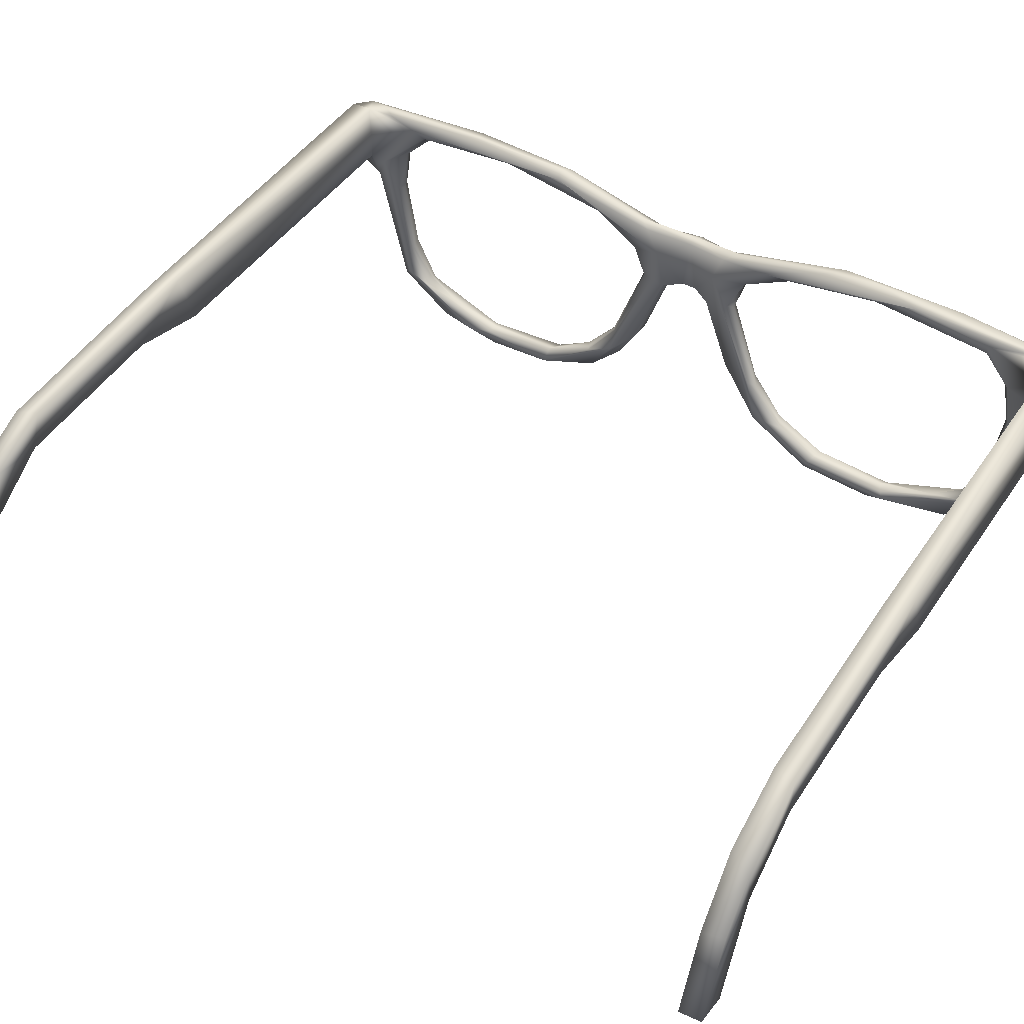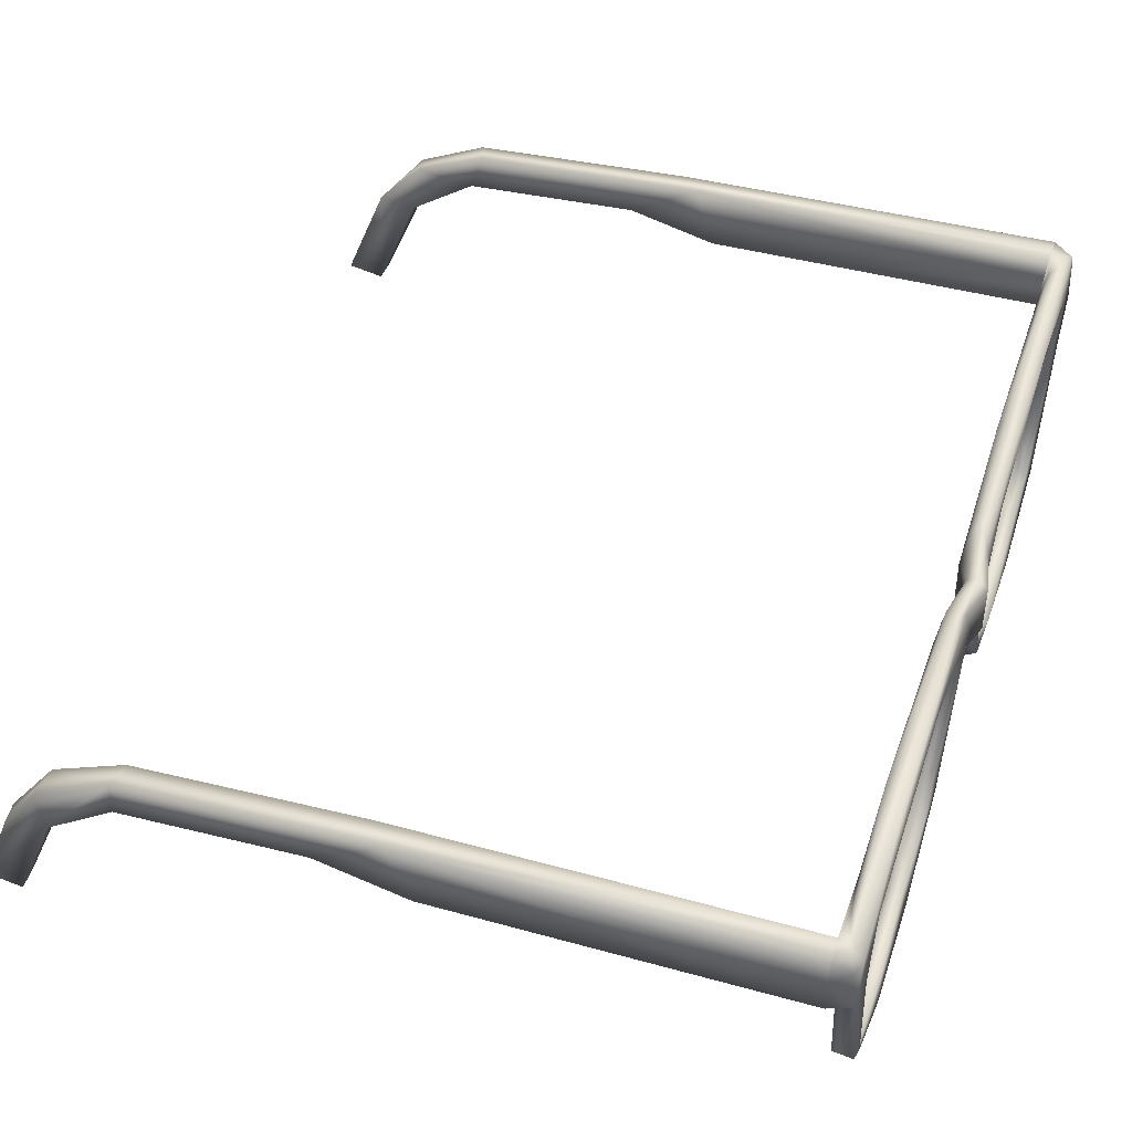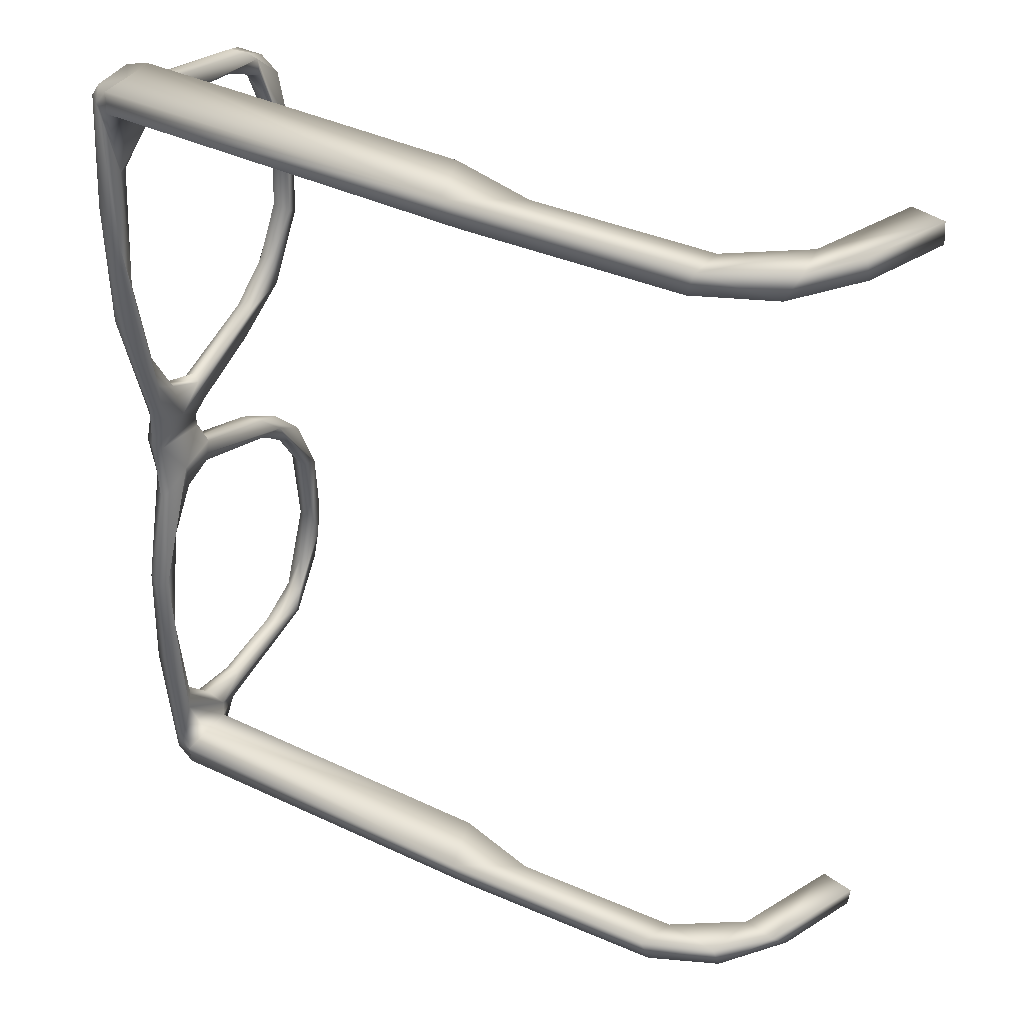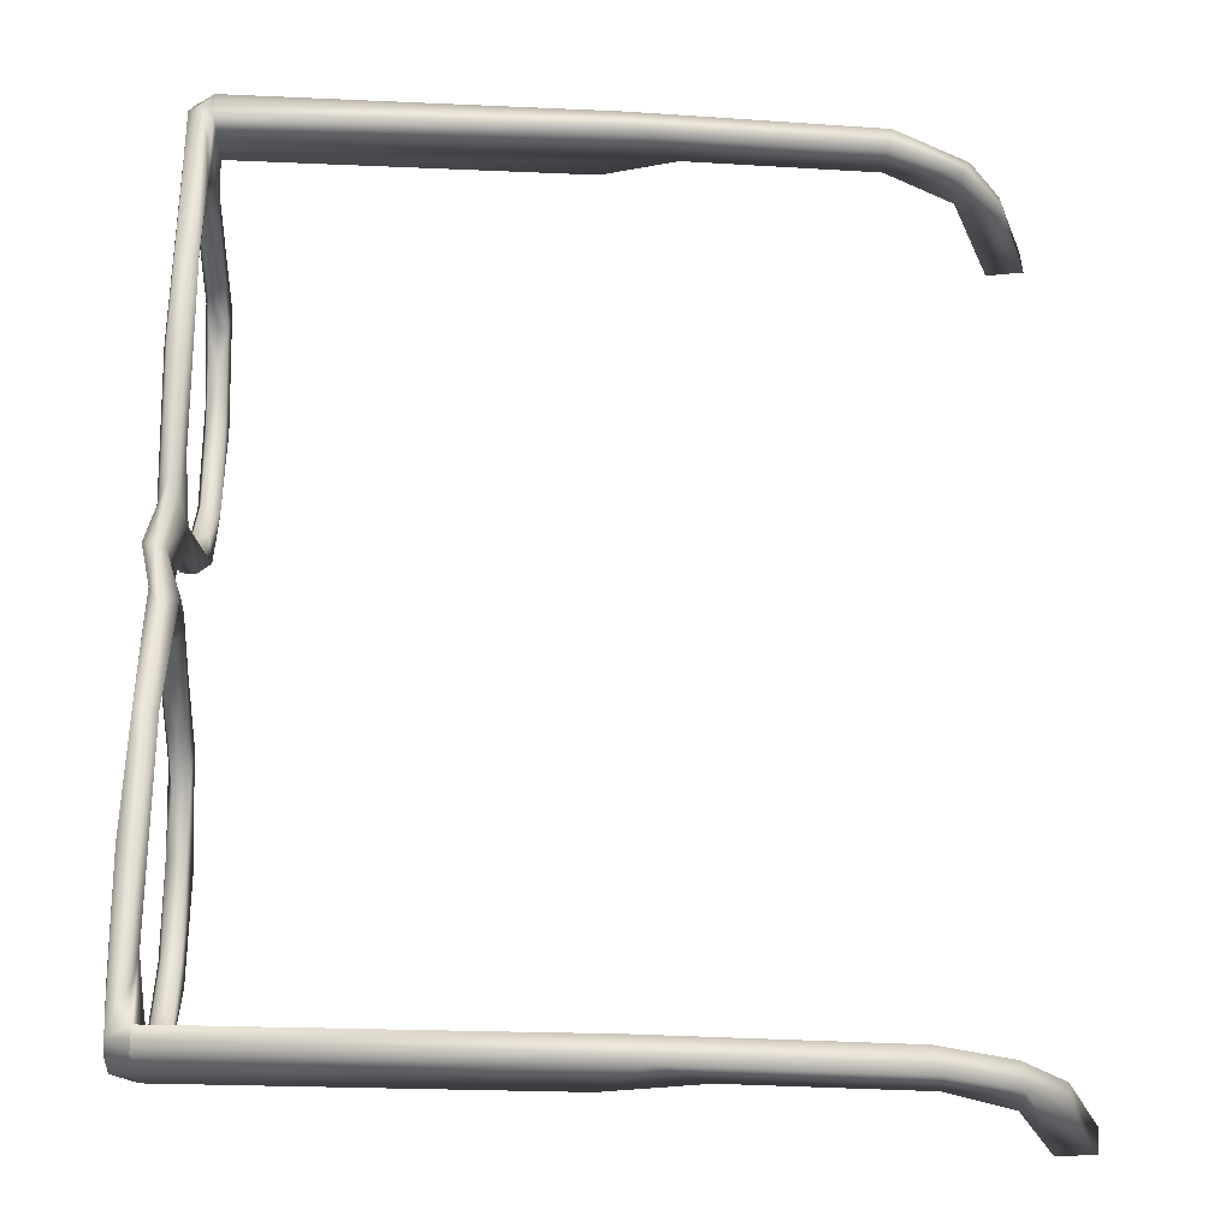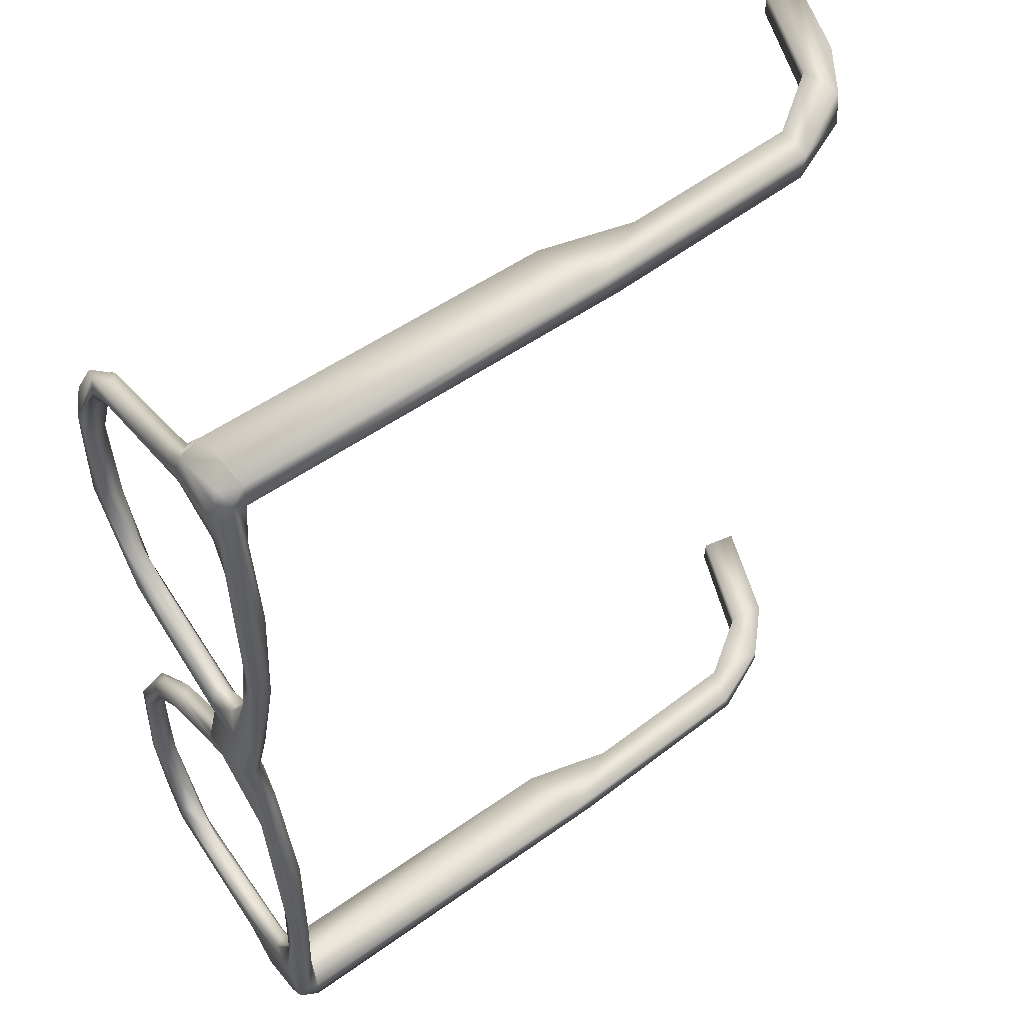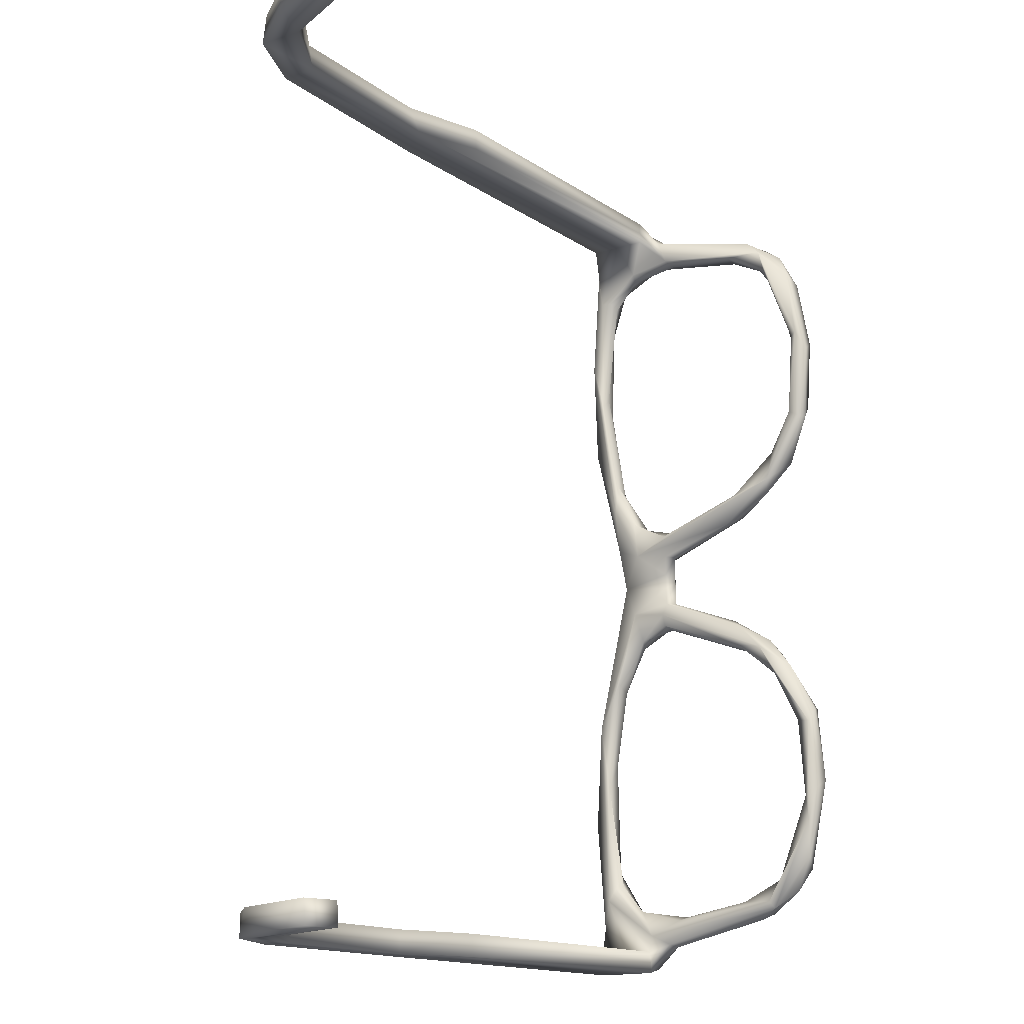
<metadata>
{"format":"obj","ext":"obj","renderer":"f3d","projection":"perspective","resolution":1024,"background":"white","views":[{"elev":44.5,"azim":-57.6,"up":"+Y"},{"elev":46.9,"azim":18.4,"up":"+Y"},{"elev":40.3,"azim":-148.1,"up":"+Z"},{"elev":-29.0,"azim":178.2,"up":"+Z"},{"elev":52.3,"azim":144.2,"up":"+Z"},{"elev":-14.5,"azim":-53.5,"up":"+Z"}]}
</metadata>
<code>
o Glasses
v 15.96 -2.781 3.623
v 16.17 5.307 1.915
v 16 2.864 1.423
v 15.96 3.012 2.968
v 16.14 3.065 2.247
v 15.9 6.656 2.329
v 16.14 -4.433 5.267
v 15.96 -2.765 5.025
v 15.96 -5.419 7.099
v 16.11 -7.96 10.6
v 16.14 -7.751 16.98
v 15.95 -7.482 15.4
v 15.96 -8.326 14.92
v 15.81 -7.582 19.22
v 15.97 -5.012 22.44
v 16.13 -4.669 22
v 15.79 -2.69 21.92
v 16.16 3.767 23.76
v 16.09 4.664 25.9
v 15.98 2.872 24.37
v 16.14 7.591 22.58
v 16.13 8.108 10.43
v 15.97 6.802 6.622
v 15.96 8.543 10.6
v 15.96 7.811 12.63
v 15.96 7.597 18.63
v 15.99 6.615 21.54
v 16.12 7.746 25.43
v 16.6 6.385 0.03234
v 15.83 7.45 26.04
v 15.96 3.638 22.92
v 14.74 -5.375 5.701
v 14.8 2.813 1.499
v 14.68 5.023 1.815
v 14.9 6.648 2.4
v 14.75 6.837 5.168
v 14.91 3.013 2.969
v 14.87 5.378 4.169
v 14.9 -2.756 5.019
v 15.06 -5.613 7.559
v 14.89 -7.965 9.688
v 14.75 -7.228 10.1
v 14.73 -7.875 15.6
v 15.07 -8.495 14.41
v 14.91 -7.482 15.4
v 14.9 -5.466 20.65
v 14.92 -7.248 20
v 14.73 -5.201 21.92
v 14.89 -4.355 22.72
v 14.9 -2.682 22.08
v 14.91 3.006 24.44
v 14.81 2.411 22.99
v 15.04 6.809 7.161
v 15 8.474 9.574
v 14.75 8.548 16.02
v 14.88 7.164 20.81
v 14.74 7.772 20.84
v 14.7 6.375 24.88
v 14.94 8.161 23.21
v 15.28 3.131 0.3719
v 15.41 6.431 -0.2462
v 14.81 5.149 22.55
v 15.41 7.163 3.568
v 15.84 4.851 3.839
v 16.07 2.847 -0.1704
v 15.43 2.711 3.269
v 15.4 2.392 1.477
v 15.07 -2.026 3.135
v 15.43 -3.125 5.406
v 15.43 -4.919 4.854
v 15.89 -6.642 6.808
v 15.79 -7.003 10.42
v 15.43 -8.099 9.752
v 15.43 -7.257 15.08
v 15.43 -6.373 18.76
v 15.96 -5.462 20.66
v 15.43 -4.943 20.78
v 15.43 -6.494 21.41
v 15.43 -3.608 23.13
v 15.43 2.065 22.67
v 15.43 2.861 24.6
v 15.43 8.825 13.07
v 14.91 7.86 13.17
v 15.43 7.781 13.78
v 15.97 8.561 18.63
v 15.45 6.99 20.41
v 14.73 6.305 26.24
v 15.41 8.292 25.33
v 14.73 8.289 24.91
v 14.73 8.234 25.58
v 14.73 8.179 26.26
v 15.4 5.345 22.14
v 15.97 6.731 -0.1567
v -6.782 7.498 26.2
v -5.49 3.81 24.85
v -5.435 3.882 26.2
v -27.59 0.8046 26.2
v -27.79 0.6769 24.85
v -29.65 -4.255 24.85
v -29.53 -4.276 26.2
v -20.67 4.487 24.85
v -21.11 4.395 26.2
v -7.879 7.573 24.85
v -27.51 -4.642 26.2
v -24.86 1.893 24.85
v -9.744 5.129 24.85
v -10.65 5.123 26.2
v -20.99 6.504 26.2
v -25.12 1.425 26.2
v -20.65 6.637 24.85
v -25.53 3.786 26.2
v -24.97 4.574 24.85
v -27.56 -4.633 24.85
v 14.73 4.432 26.22
v 14.7 4.446 25.54
v 14.71 6.34 25.56
v 14.67 4.461 24.85
v 15.96 3.013 -3.291
v 16.12 -5.375 -6.022
v 15.96 -2.756 -5.34
v 16.02 2.884 -1.779
v 16.04 6.53 -2.459
v 16.11 6.837 -5.488
v 16.14 3.025 -2.604
v 15.99 5.378 -4.491
v 15.8 -5.613 -7.881
v 16.11 -7.228 -10.42
v 15.97 -7.965 -10.01
v 16.13 -7.875 -15.92
v 15.95 -7.482 -15.73
v 15.94 -7.248 -20.32
v 16.14 -5.56 -21.84
v 15.96 -5.466 -20.97
v 15.97 -4.355 -23.05
v 15.96 -2.682 -22.4
v 16.12 2.693 -24.41
v 15.96 2.164 -23.2
v 16.1 4.67 -26.21
v 15.82 6.809 -7.483
v 15.97 8.384 -9.675
v 16.11 8.562 -16.83
v 15.85 7.65 -12.47
v 15.96 7.559 -19.75
v 16.15 7.244 -23.15
v 15.9 8.027 -25.79
v 15.97 5.654 -22.69
v 14.72 3.073 -2.569
v 14.73 -4.433 -5.589
v 14.8 2.757 -1.828
v 14.9 3.012 -3.29
v 14.9 -2.765 -5.347
v 14.75 -7.96 -10.92
v 15.07 -7.003 -10.74
v 14.73 -7.751 -17.3
v 14.9 -8.326 -15.24
v 14.73 -4.669 -22.32
v 14.89 -5.012 -22.76
v 15.07 -2.69 -22.24
v 14.67 4.315 -24.13
v 14.91 2.284 -23.21
v 14.88 3.011 -24.73
v 14.73 4.432 -26.54
v 14.9 6.802 -6.944
v 14.75 8.219 -9.981
v 14.92 6.762 -3.218
v 15.02 7.784 -14.1
v 14.74 7.741 -21.69
v 14.89 7.291 -20.9
v 14.92 8.158 -23.51
v 14.7 6.375 -25.2
v 15.13 5.262 -22.5
v 14.68 5.292 -2.283
v 15.31 3.134 -0.5876
v 15.02 4.851 -4.161
v 16.63 3.171 -0.1405
v 15.43 2.711 -3.59
v 15.4 2.392 -1.797
v 14.91 -2.781 -3.945
v 15.8 -2.025 -3.457
v 15.43 -3.125 -5.728
v 15.43 -4.919 -5.176
v 14.9 -5.419 -7.42
v 14.97 -6.642 -7.13
v 15.43 -8.099 -10.07
v 15.43 -7.257 -15.4
v 15.79 -8.495 -14.73
v 14.91 -7.482 -15.72
v 15.05 -7.582 -19.54
v 15.43 -6.373 -19.08
v 15.43 -6.494 -21.73
v 15.43 -4.943 -21.1
v 14.9 -5.462 -20.98
v 15.43 -3.608 -23.45
v 15.44 2.025 -22.99
v 15.44 2.858 -24.92
v 15.38 7.159 -3.876
v 15.44 8.586 -10.31
v 15.05 8.815 -16.51
v 15.48 8.34 -24.46
v 15.45 7.011 -20.67
v 15.97 7.061 -26.34
v -6.564 7.626 -25.17
v 14.73 8.289 -25.23
v 14.73 8.234 -25.9
v 14.73 8.179 -26.58
v 14.7 4.446 -25.86
v 14.67 4.461 -25.17
v -5.416 3.813 -26.52
v -27.63 0.727 -26.52
v -29.65 -4.255 -25.17
v -24.76 1.901 -26.52
v -27.51 -4.642 -26.52
v -21.01 4.446 -25.17
v -20.86 4.413 -26.52
v -7.756 7.455 -26.52
v -20.22 6.713 -25.17
v -25.11 1.6 -25.17
v -10.64 5.163 -25.17
v -10.67 5.131 -26.52
v -20.7 6.515 -26.52
v -24.43 4.852 -25.17
v -24.73 4.571 -26.52
v -27.15 2.008 -25.17
v -27.56 -4.633 -25.17
v 14.71 6.34 -25.88
v -5.453 3.92 -25.17
v 14.73 6.305 -26.56
v -29.53 -4.276 -26.52
f 7 1 5
f 2 64 5
f 71 7 10
f 10 12 11
f 11 12 76
f 2 23 64
f 21 19 18
f 31 21 18
f 21 31 27
f 3 175 29
f 68 32 34
f 36 35 34
f 32 40 39
f 32 41 42
f 32 42 40
f 41 43 42
f 43 41 44
f 55 54 36
f 57 56 62
f 66 4 64
f 37 66 64
f 67 68 33
f 68 1 70
f 9 69 40
f 71 32 70
f 73 41 71
f 72 42 45
f 73 10 44
f 74 12 72
f 44 13 14
f 75 12 74
f 76 75 77
f 75 46 77
f 78 14 15
f 15 79 78
f 79 49 78
f 17 76 77
f 81 51 49
f 49 79 81
f 80 62 92
f 63 35 54
f 53 38 64
f 24 54 82
f 82 54 55
f 88 85 82
f 84 26 86
f 88 55 59
f 30 28 88
f 88 89 90
f 92 56 86
f 65 3 67
f 93 6 29
f 93 61 35
f 35 63 93
f 95 117 115
f 109 111 100
f 100 104 109
f 102 105 101
f 94 107 96
f 108 107 94
f 103 110 108
f 107 106 96
f 108 111 109
f 109 102 108
f 112 108 110
f 111 108 112
f 112 98 111
f 105 98 112
f 113 100 99
f 104 100 113
f 179 119 124
f 122 124 123
f 124 122 121
f 119 126 120
f 119 127 126
f 119 128 127
f 128 129 127
f 129 128 186
f 134 136 132
f 138 144 136
f 141 140 123
f 141 142 143
f 145 144 201
f 148 178 147
f 172 147 149
f 172 174 147
f 183 148 152
f 152 187 154
f 154 187 192
f 161 207 206
f 172 163 174
f 165 164 172
f 164 198 167
f 168 167 159
f 159 171 168
f 149 173 172
f 118 176 174
f 176 150 174
f 177 179 121
f 179 178 181
f 182 180 126
f 183 119 181
f 184 128 183
f 153 127 130
f 184 152 186
f 185 187 153
f 186 155 188
f 189 187 185
f 189 133 191
f 192 189 191
f 190 188 157
f 193 134 190
f 157 193 190
f 158 192 191
f 134 193 195
f 195 136 134
f 194 171 160
f 196 140 197
f 139 125 174
f 197 198 164
f 166 168 200
f 199 169 198
f 171 146 200
f 199 141 145
f 149 177 65
f 65 173 149
f 202 203 204
f 222 211 212
f 212 209 222
f 213 217 211
f 211 214 213
f 218 213 214
f 214 219 218
f 214 211 222
f 221 222 223
f 213 216 221
f 202 216 218
f 218 216 213
f 202 218 226
f 226 207 170
f 224 228 212
f 11 16 15 14
f 5 1 3
f 5 3 2
f 5 64 4
f 7 8 9
f 7 71 1
f 10 7 9
f 10 9 72
f 10 72 12
f 11 13 10
f 11 14 13
f 15 16 18 20
f 16 11 76
f 16 76 17
f 31 18 16 17
f 22 2 6 24
f 85 21 22 24
f 2 22 23
f 25 23 22
f 25 22 21 26
f 39 37 34 32
f 21 27 26
f 21 85 28
f 28 19 21
f 30 19 28
f 18 19 20
f 2 29 6
f 29 2 3
f 45 43 48 46
f 33 68 34
f 36 34 38
f 37 38 34
f 42 43 45
f 44 47 43
f 48 43 47
f 115 52 51 114
f 48 47 49
f 50 46 48
f 49 51 48
f 52 50 48
f 52 48 51
f 83 55 36 53
f 52 115 117
f 36 38 53
f 36 54 35
f 83 56 57 55
f 58 57 62 117
f 59 55 57
f 89 59 57 58
f 1 68 67 3
f 52 117 62
f 61 60 34
f 34 35 61
f 33 34 60
f 64 38 37
f 65 60 173
f 4 66 69 8
f 69 66 37 39
f 46 50 17 77
f 69 9 8
f 39 40 69
f 1 71 70
f 32 68 70
f 40 72 9
f 71 41 32
f 72 40 42
f 73 71 10
f 73 44 41
f 74 72 45
f 44 10 13
f 44 14 47
f 75 74 45
f 76 12 75
f 75 45 46
f 14 78 47
f 78 49 47
f 50 52 80 17
f 80 31 17
f 20 81 79 15
f 51 81 19 114
f 80 92 31
f 80 52 62
f 81 20 19
f 24 6 63 54
f 23 25 84 53
f 53 64 23
f 19 30 87 114
f 84 83 53
f 82 85 24
f 84 25 26
f 88 82 55
f 84 86 56
f 56 83 84
f 86 26 27
f 30 91 87
f 91 30 88 90
f 60 65 67 33
f 92 86 27
f 27 31 92
f 92 62 56
f 88 28 85
f 59 89 88
f 65 175 3
f 89 103 94 90
f 93 63 6
f 96 95 115 114
f 94 91 90
f 100 97 98 99
f 105 109 104 113
f 100 111 97
f 102 109 105
f 108 102 107
f 103 108 94
f 101 106 107 102
f 110 103 106 101
f 96 106 95
f 111 98 97
f 101 105 112
f 101 112 110
f 98 105 113 99
f 91 87 116 90
f 115 116 87 114
f 117 58 116 115
f 90 116 58 89
f 58 106 103 89
f 117 95 106 58
f 114 87 94 96
f 87 91 94
f 120 118 124 119
f 130 129 132 133
f 121 179 124
f 123 124 125
f 118 125 124
f 127 129 130
f 186 131 129
f 132 129 131
f 142 141 123 139
f 132 131 134
f 132 136 135
f 135 133 132
f 137 135 136
f 123 140 122
f 123 125 139
f 137 136 144 146
f 143 146 144
f 144 141 143
f 145 141 144
f 201 144 138
f 121 122 29 175
f 151 148 147 150
f 154 156 157 188
f 147 178 149
f 147 174 150
f 148 183 178
f 148 151 182
f 152 182 153
f 152 148 182
f 152 153 187
f 154 155 152
f 154 188 155
f 157 156 159 161
f 156 154 192
f 156 192 158
f 160 159 156 158
f 166 164 167 168
f 206 162 161
f 172 164 163
f 166 163 164
f 203 170 167 169
f 167 198 169
f 8 7 5 4
f 170 207 167
f 178 179 177 149
f 173 60 61
f 159 207 161
f 160 171 159
f 167 207 159
f 172 173 61
f 61 165 172
f 174 125 118
f 180 176 118 120
f 150 176 180 151
f 133 135 158 191
f 120 126 180
f 180 182 151
f 119 179 181
f 178 183 181
f 126 153 182
f 183 128 119
f 153 126 127
f 184 183 152
f 184 186 128
f 185 153 130
f 186 152 155
f 186 188 131
f 189 185 130
f 189 130 133
f 192 187 189
f 188 190 131
f 190 134 131
f 135 137 194 158
f 161 195 193 157
f 194 160 158
f 146 171 194 137
f 138 195 161 162
f 138 136 195
f 164 165 196 197
f 196 122 140
f 163 166 142 139
f 139 174 163
f 140 141 198 197
f 227 201 138 162
f 143 142 166
f 166 200 143
f 199 198 141
f 200 146 143
f 227 205 201
f 203 199 145 204
f 205 204 145 201
f 122 196 93 29
f 171 200 168
f 199 203 169
f 121 175 65
f 65 177 121
f 61 93 196 165
f 215 202 204 205
f 207 226 208 206
f 223 209 228 210
f 208 162 206
f 220 215 219 214
f 212 228 209
f 215 208 219
f 212 211 217 224
f 216 202 215
f 215 220 216
f 219 208 226 218
f 220 222 221 216
f 214 222 220
f 224 217 223 210
f 223 222 209
f 221 217 213
f 217 221 223
f 205 204 225 227
f 227 225 206 162
f 207 206 225 170
f 170 225 204 203
f 202 226 170 203
f 162 208 215 227
f 215 205 227
f 224 210 228

</code>
